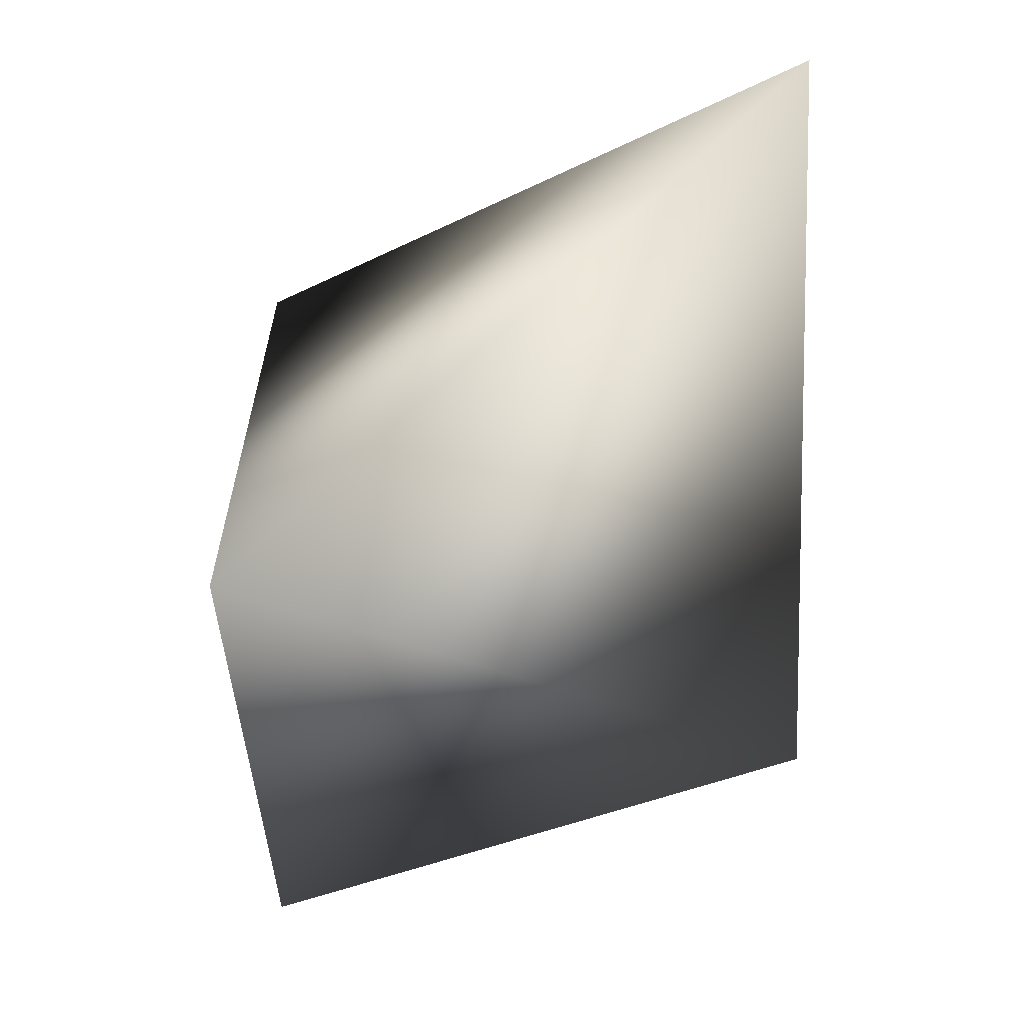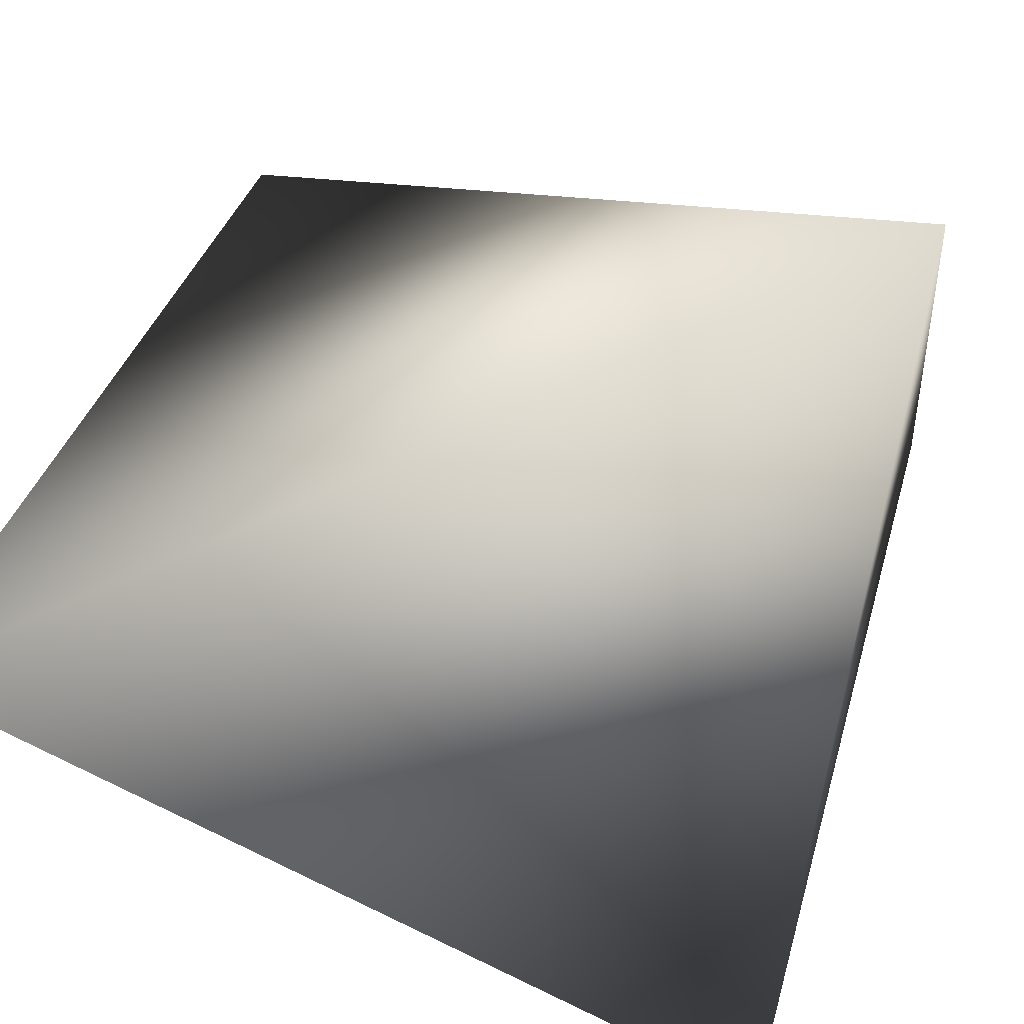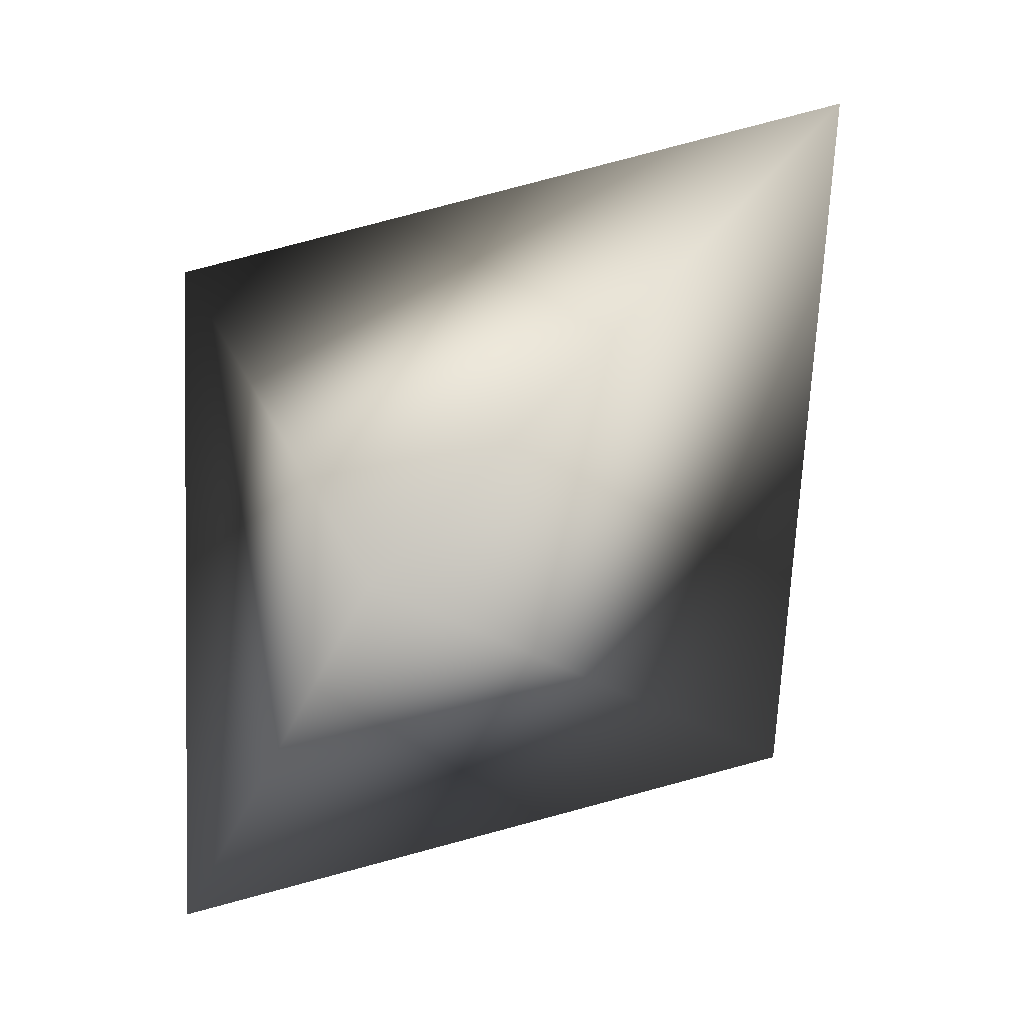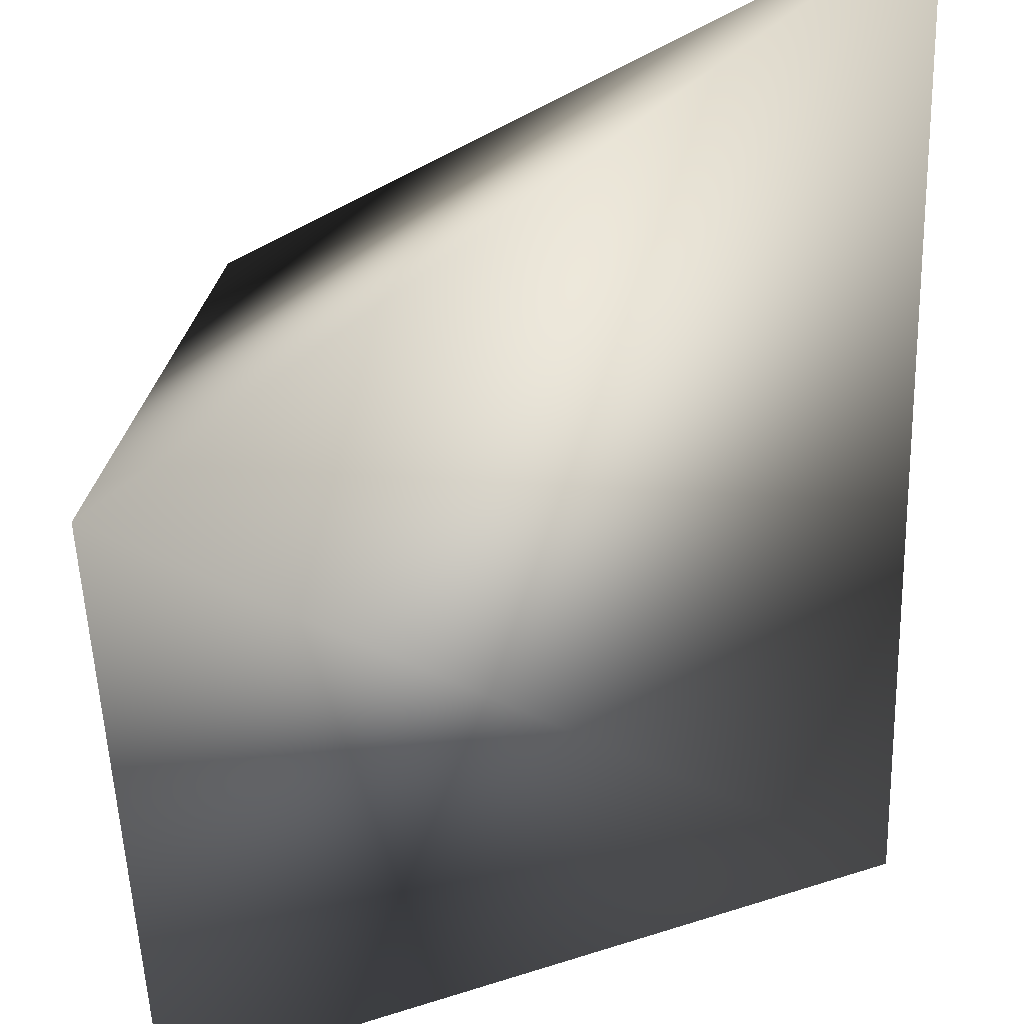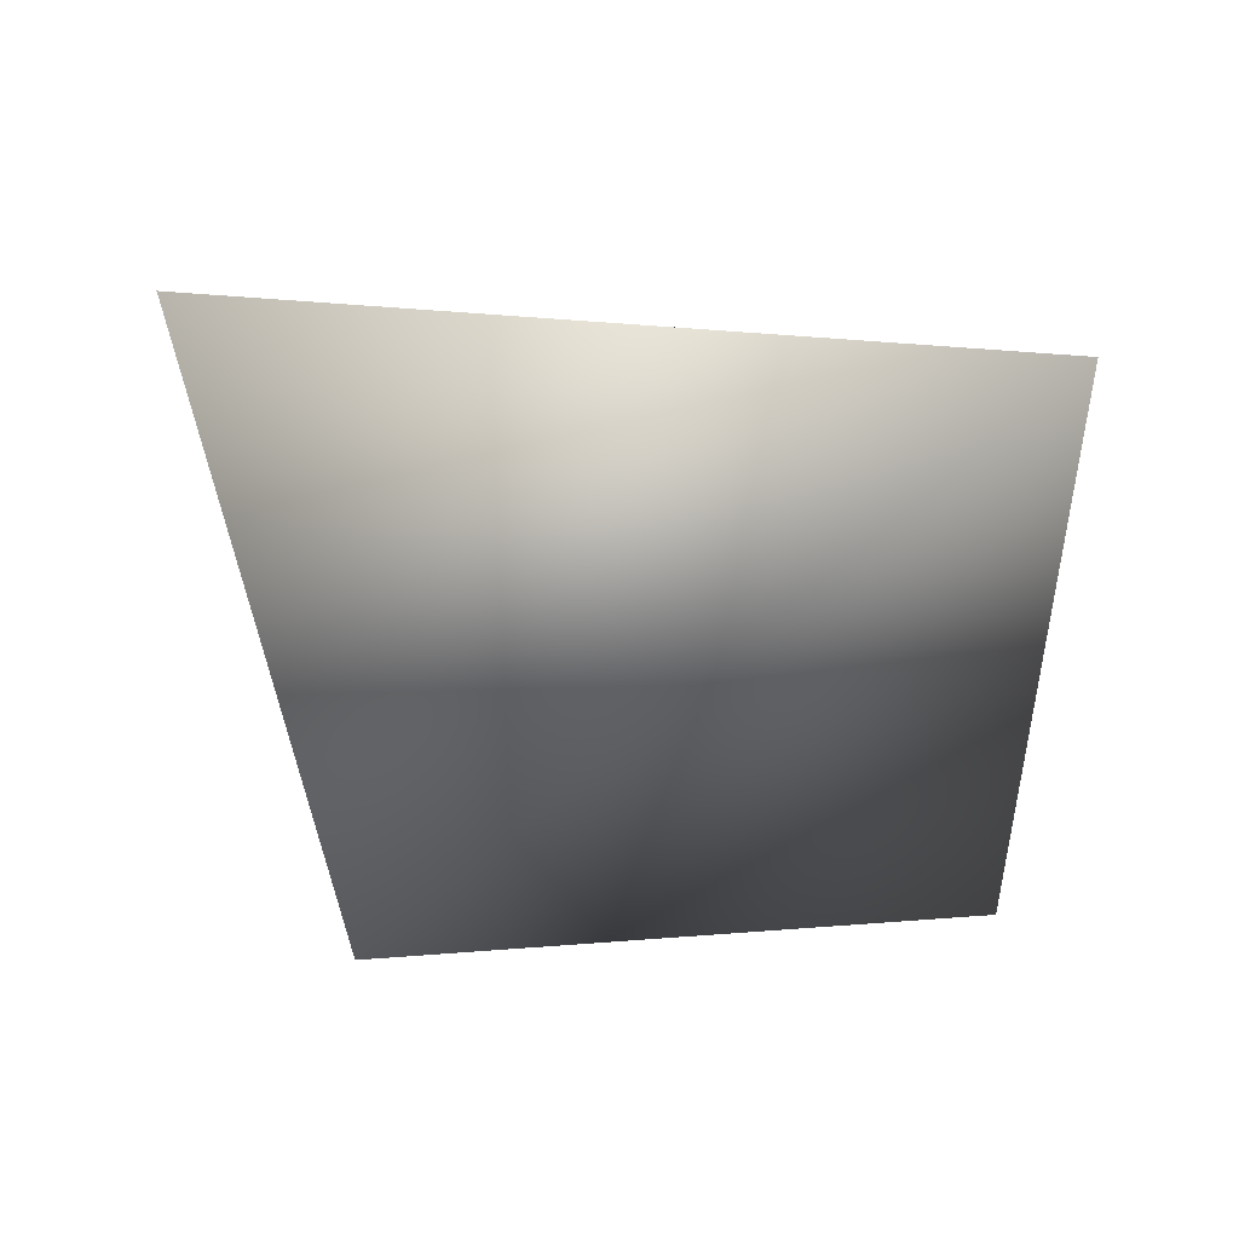
<metadata>
{"format":"obj","ext":"obj","renderer":"f3d","projection":"perspective","resolution":1024,"background":"white","views":[{"elev":-6.3,"azim":177.9,"up":"+Z"},{"elev":46.2,"azim":15.8,"up":"+Y"},{"elev":-5.4,"azim":151.8,"up":"+Z"},{"elev":75.1,"azim":-176.0,"up":"+Y"},{"elev":45.7,"azim":-48.3,"up":"+Z"}]}
</metadata>
<code>
v 0.7562 -0.46 -0.08744
v 0.793 -0.4909 -0.09732
v 0.7942 -0.455 -0.1224
v 0.7921 -0.4909 -0.1441
v 0.7562 -0.4689 -0.1328
f 1 3 5
f 5 2 1
f 1 2 3
f 3 4 5
f 5 4 2
f 4 3 2

</code>
